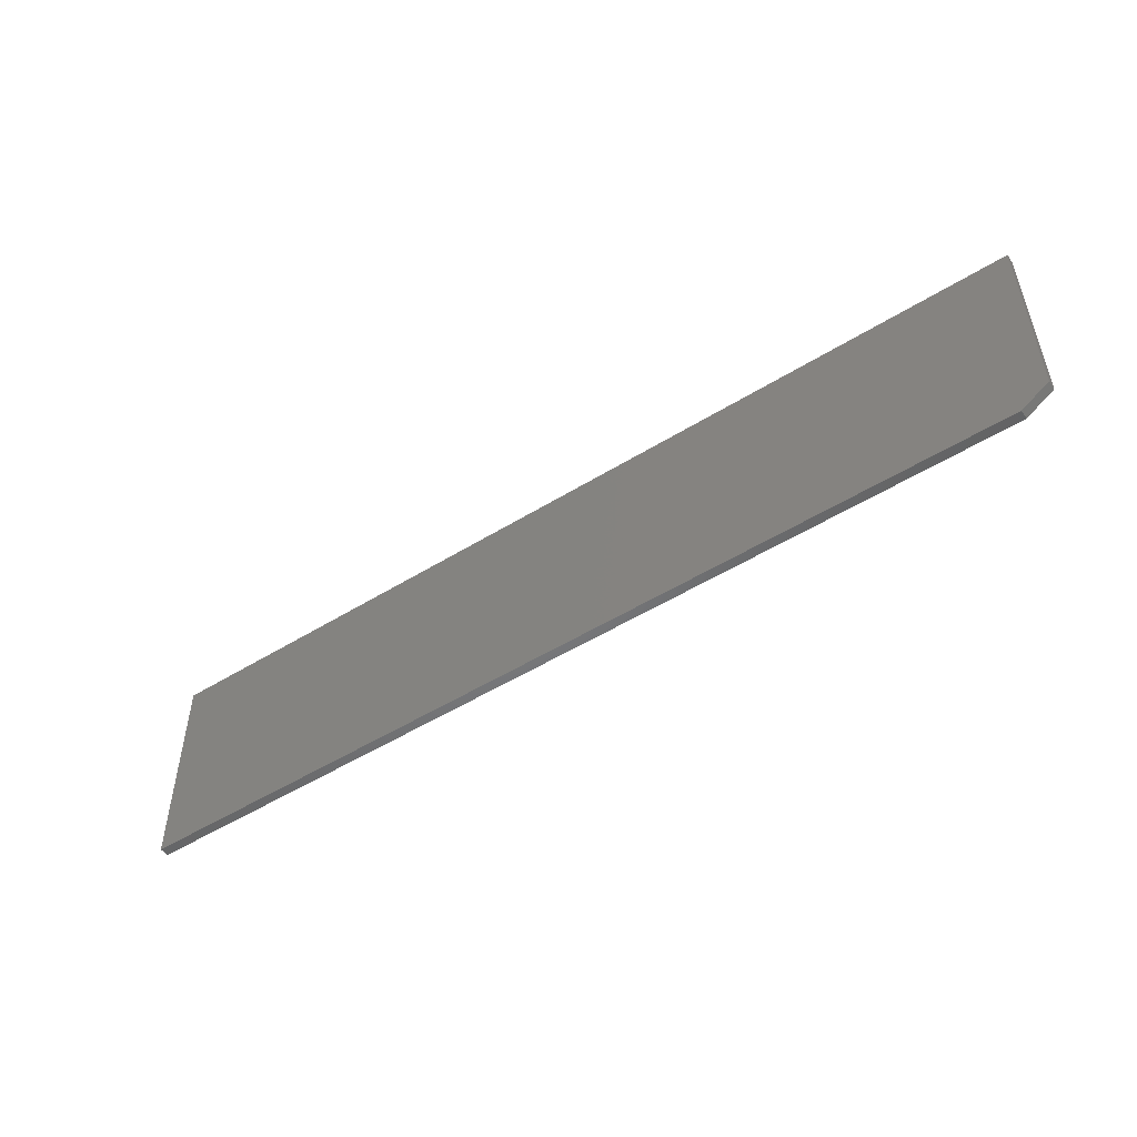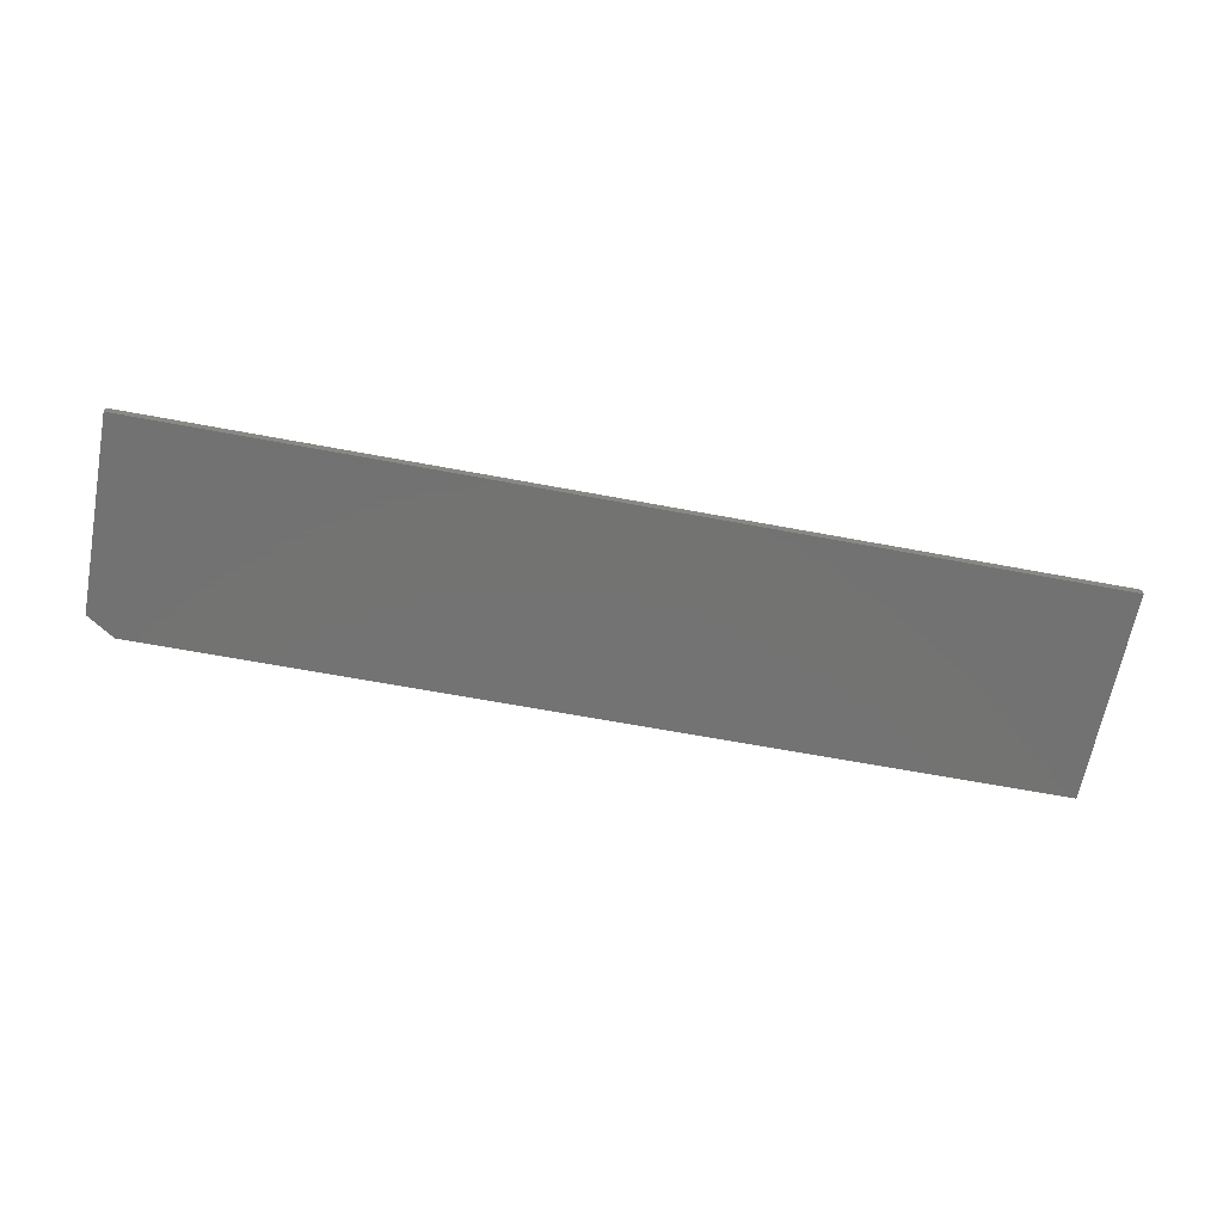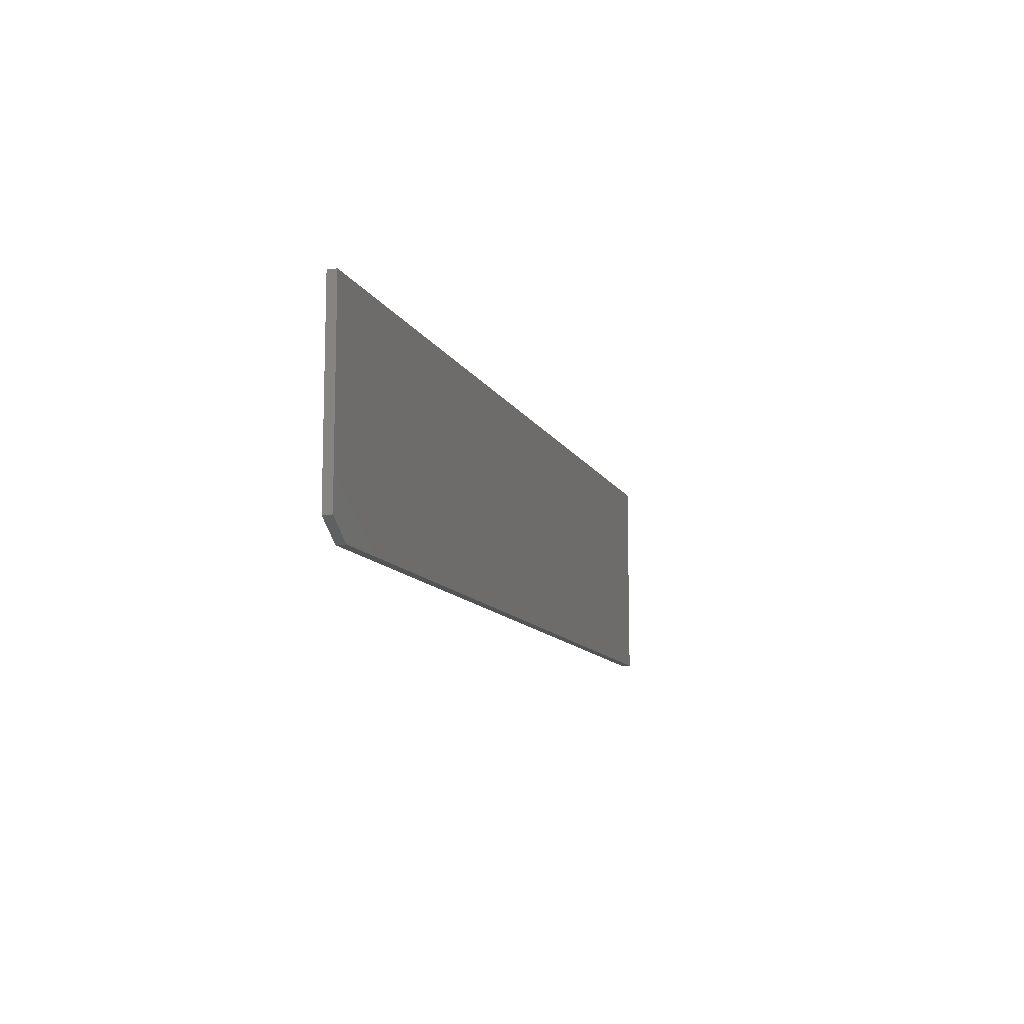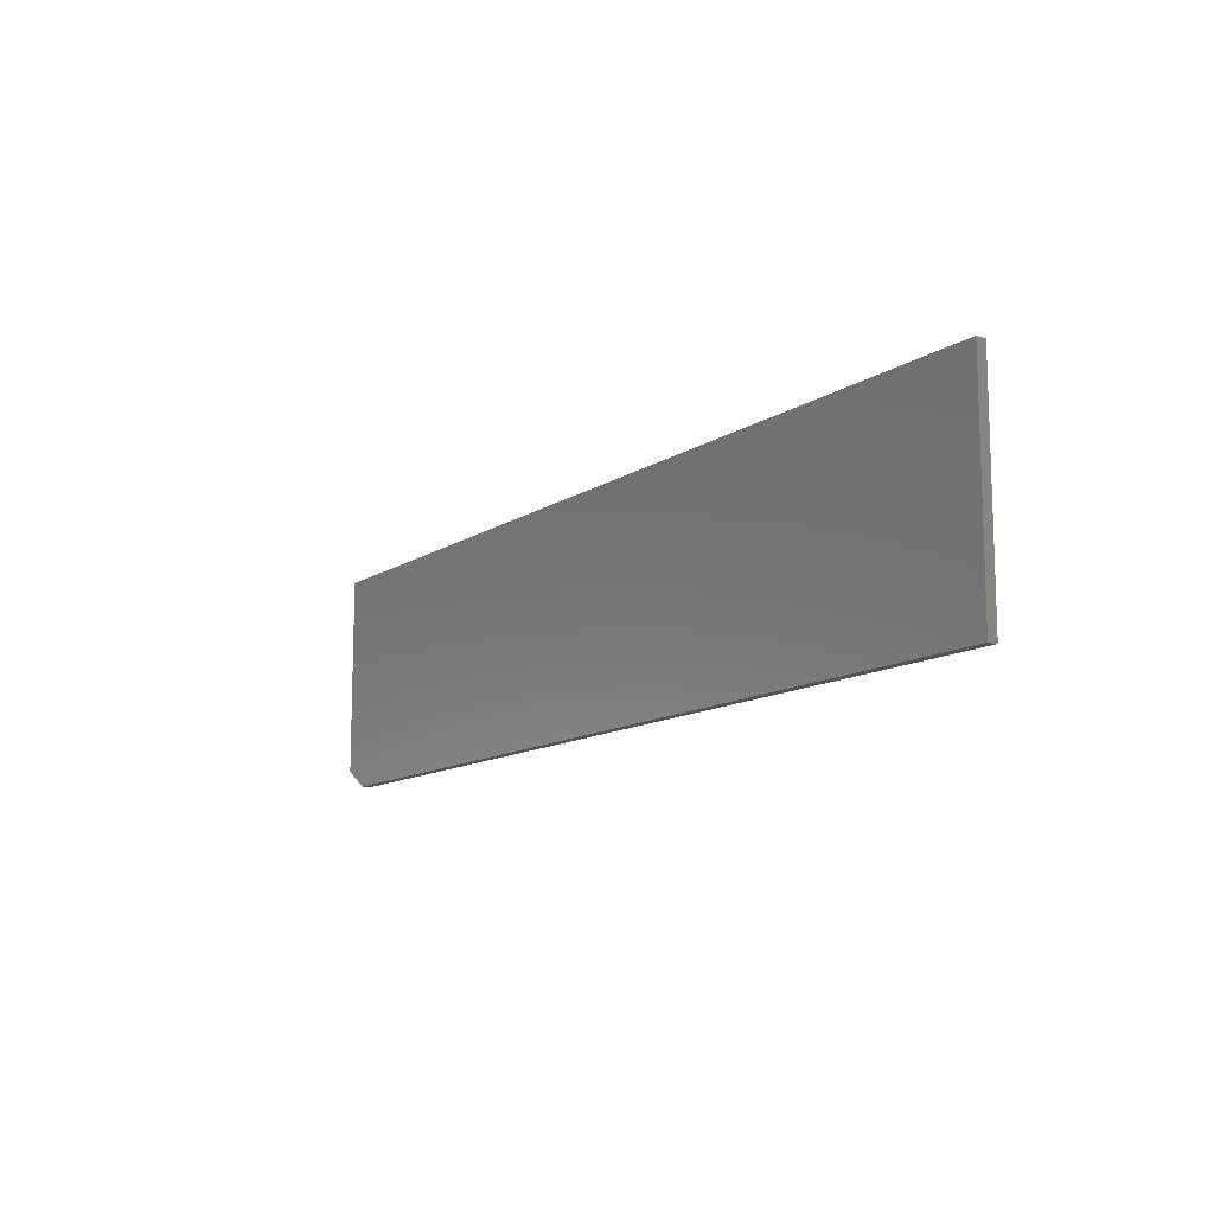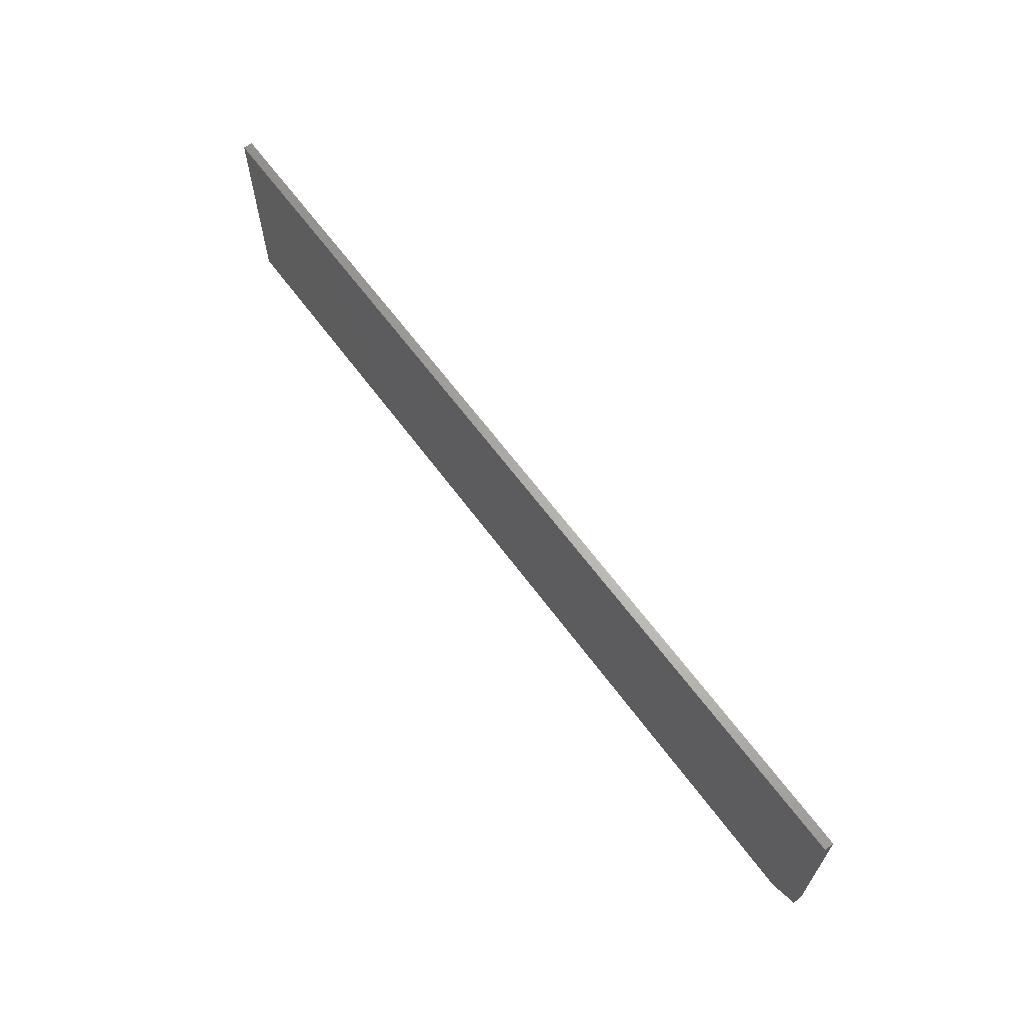
<metadata>
{"format":"stl","ext":"stl","renderer":"f3d","projection":"perspective","resolution":1024,"background":"white","views":[{"elev":-50.9,"azim":-145.9,"up":"+Z"},{"elev":-64.9,"azim":-10.7,"up":"+Y"},{"elev":-11.1,"azim":-72.3,"up":"+Z"},{"elev":-12.1,"azim":56.3,"up":"+Z"},{"elev":64.7,"azim":-126.5,"up":"+Z"}]}
</metadata>
<code>
# stl→obj: 10 verts, 16 faces
v 0.75 -0.007812 0.1731
v -0.03125 -0.007812 0.1731
v 0.75 -0.007812 -0.007812
v -0.03125 -0.007812 0.007812
v -0.007812 -0.007812 -0.007812
v -0.007812 1.464e-18 -0.007812
v -0.03125 9.622e-19 0.007812
v 0.75 4.879e-17 -0.007812
v -0.03125 1.114e-17 0.1731
v 0.75 5.993e-17 0.1731
f 1 2 3
f 3 2 4
f 3 4 5
f 6 7 8
f 8 7 9
f 8 9 10
f 2 9 4
f 4 9 7
f 5 6 3
f 3 6 8
f 5 4 6
f 6 4 7
f 1 10 2
f 2 10 9
f 3 8 1
f 1 8 10

</code>
